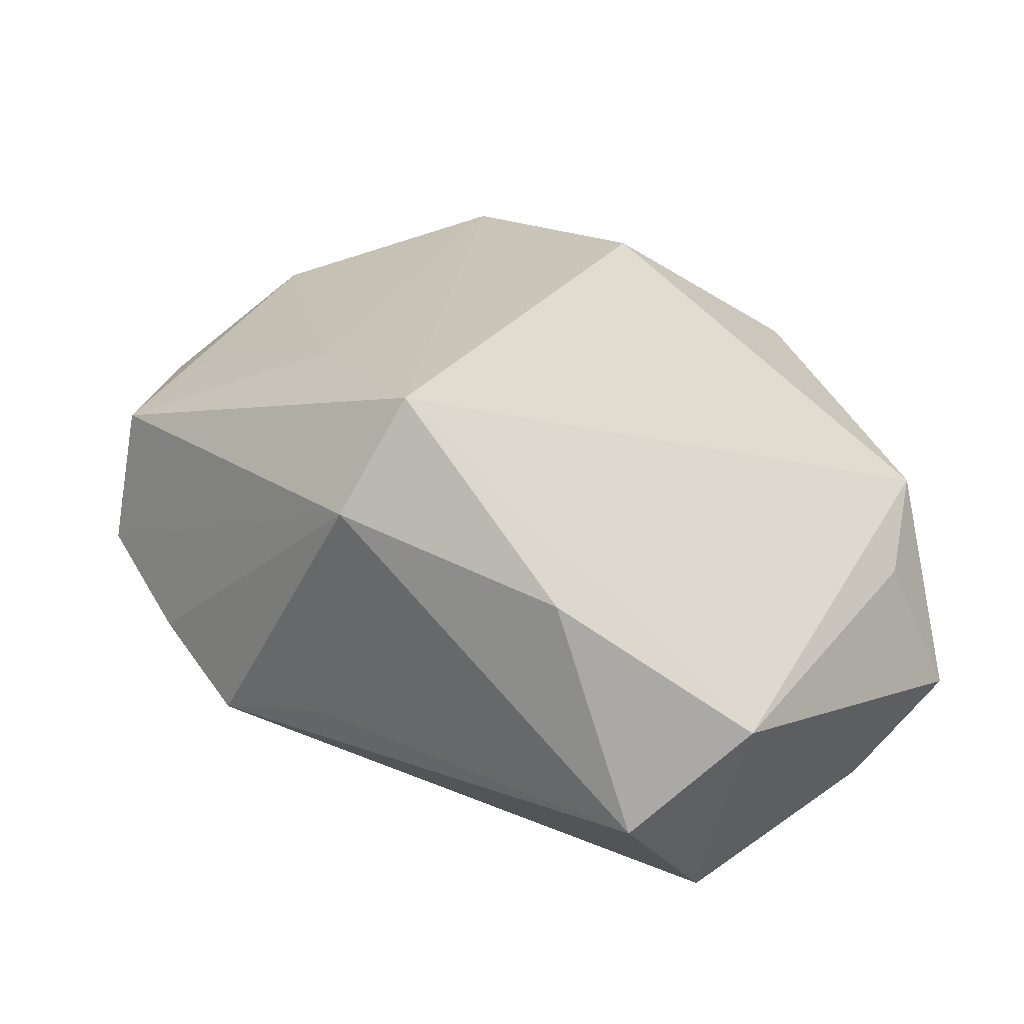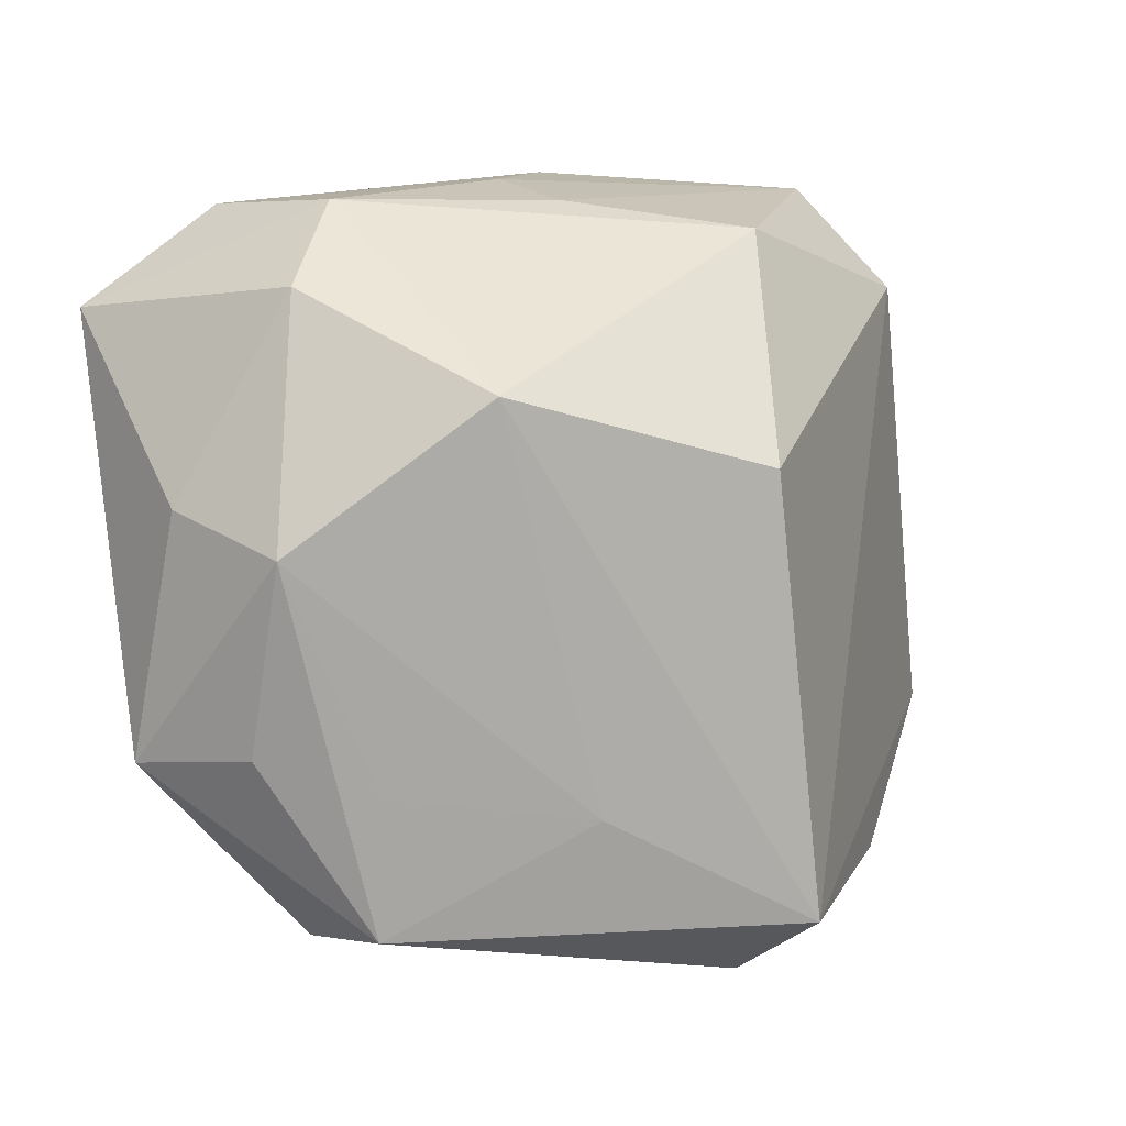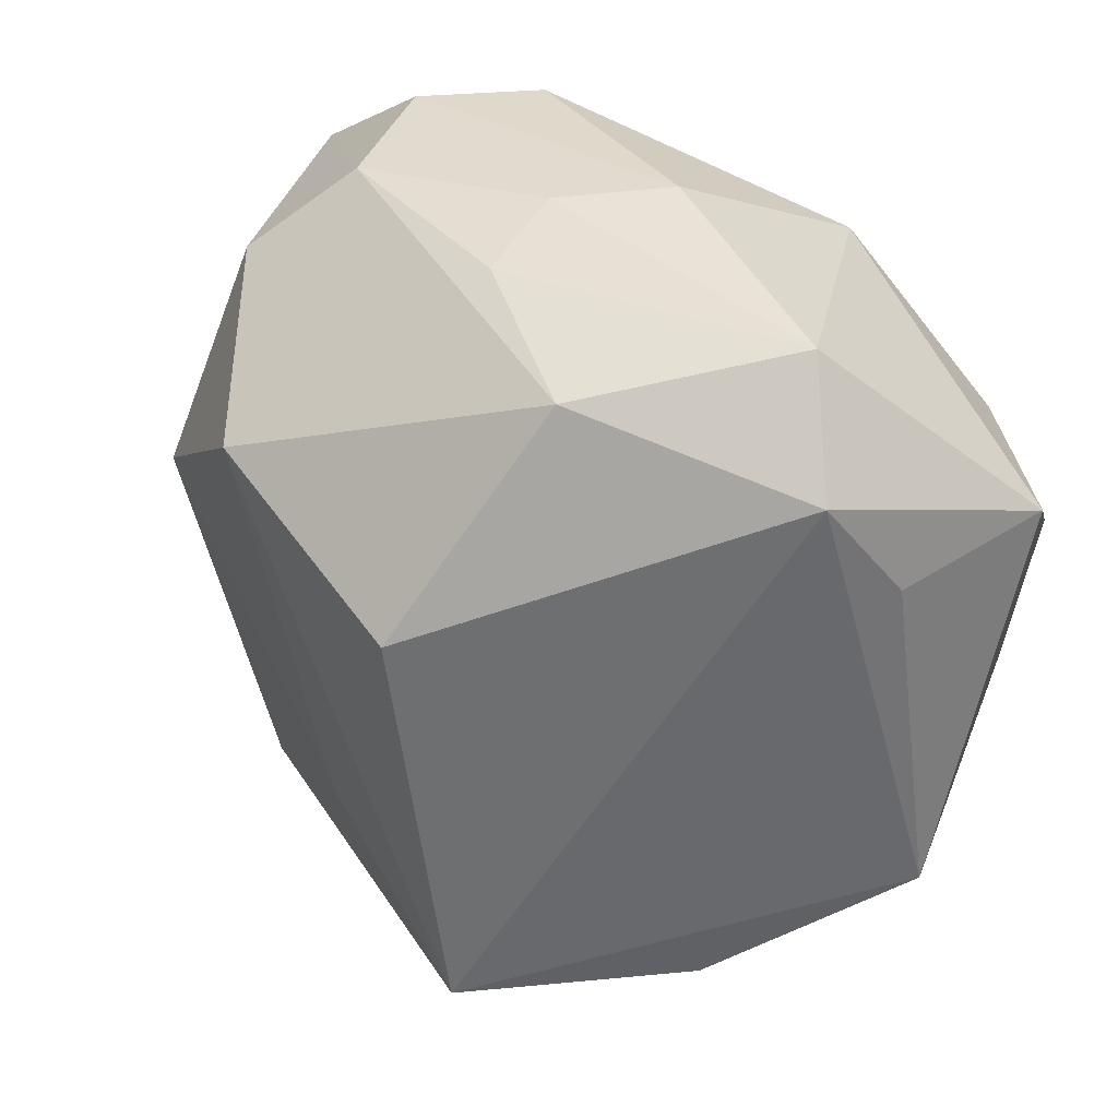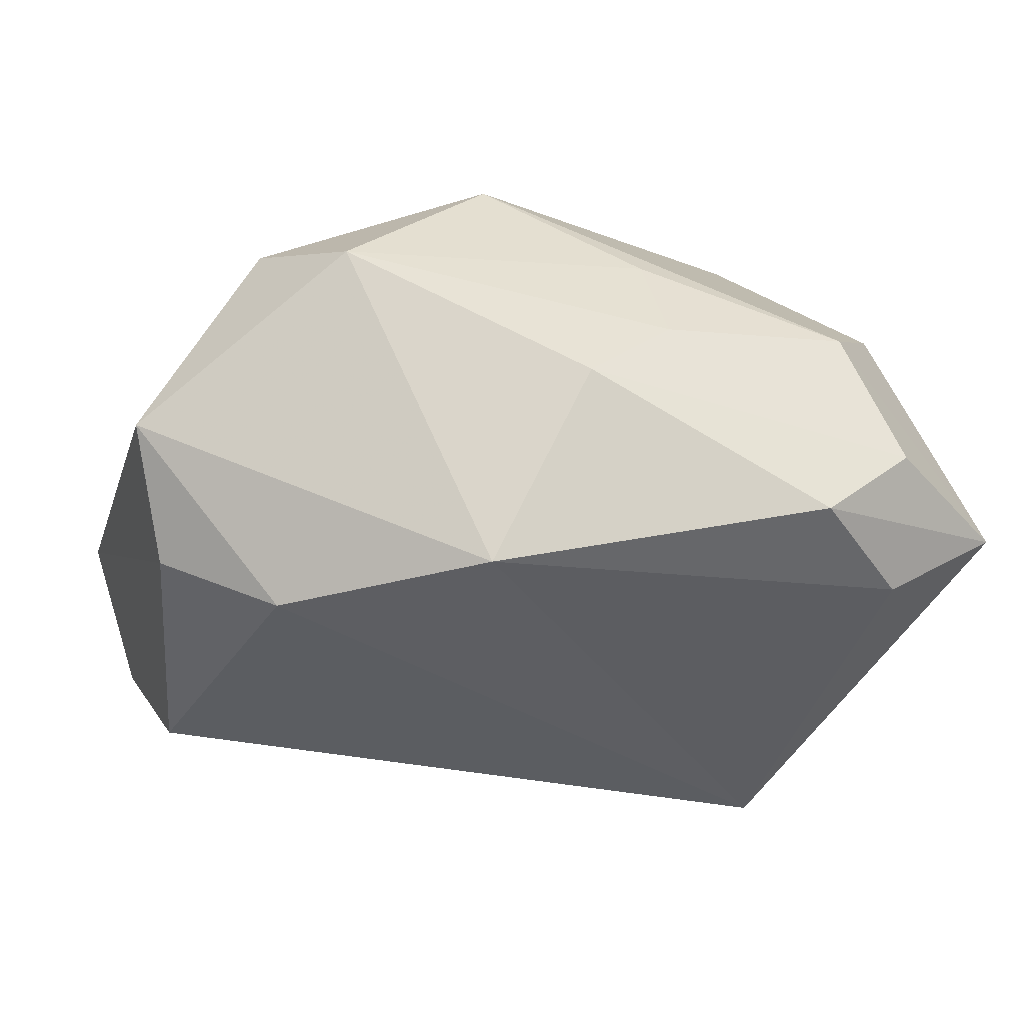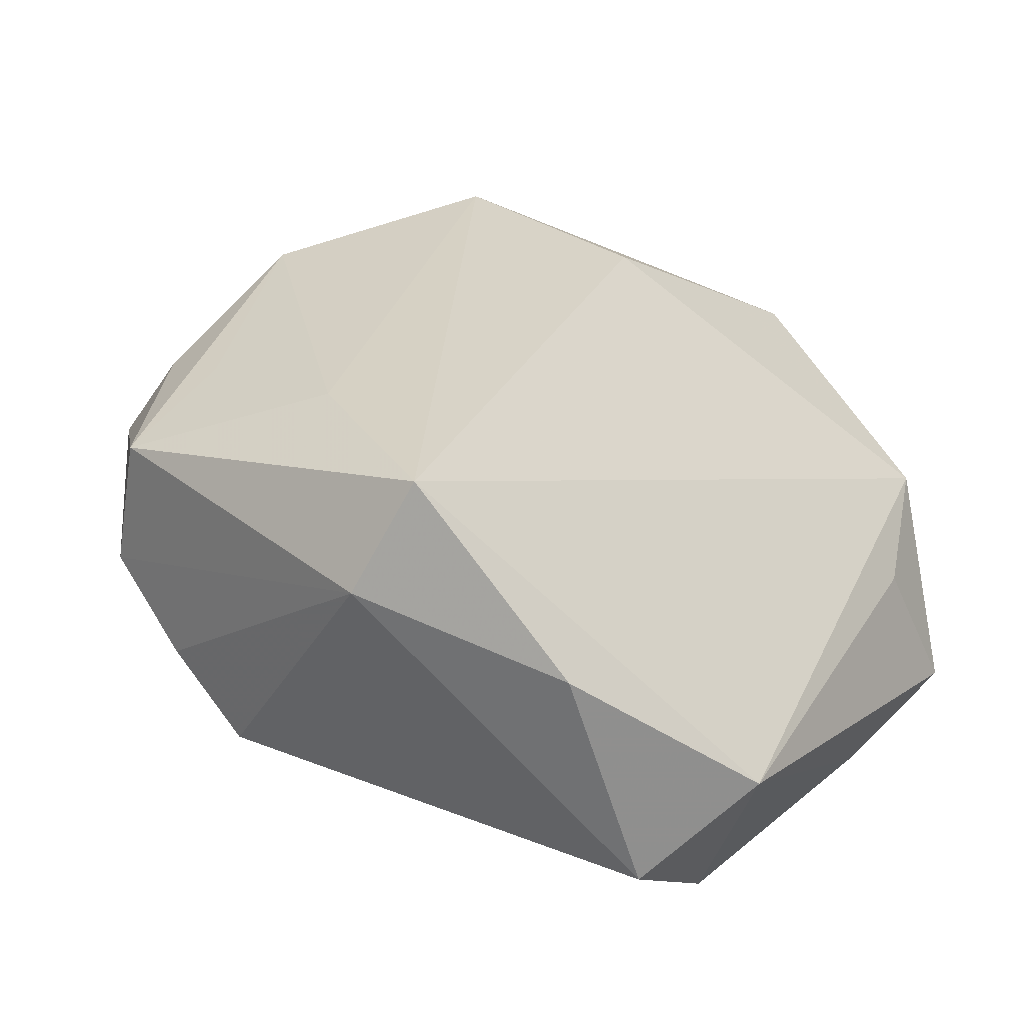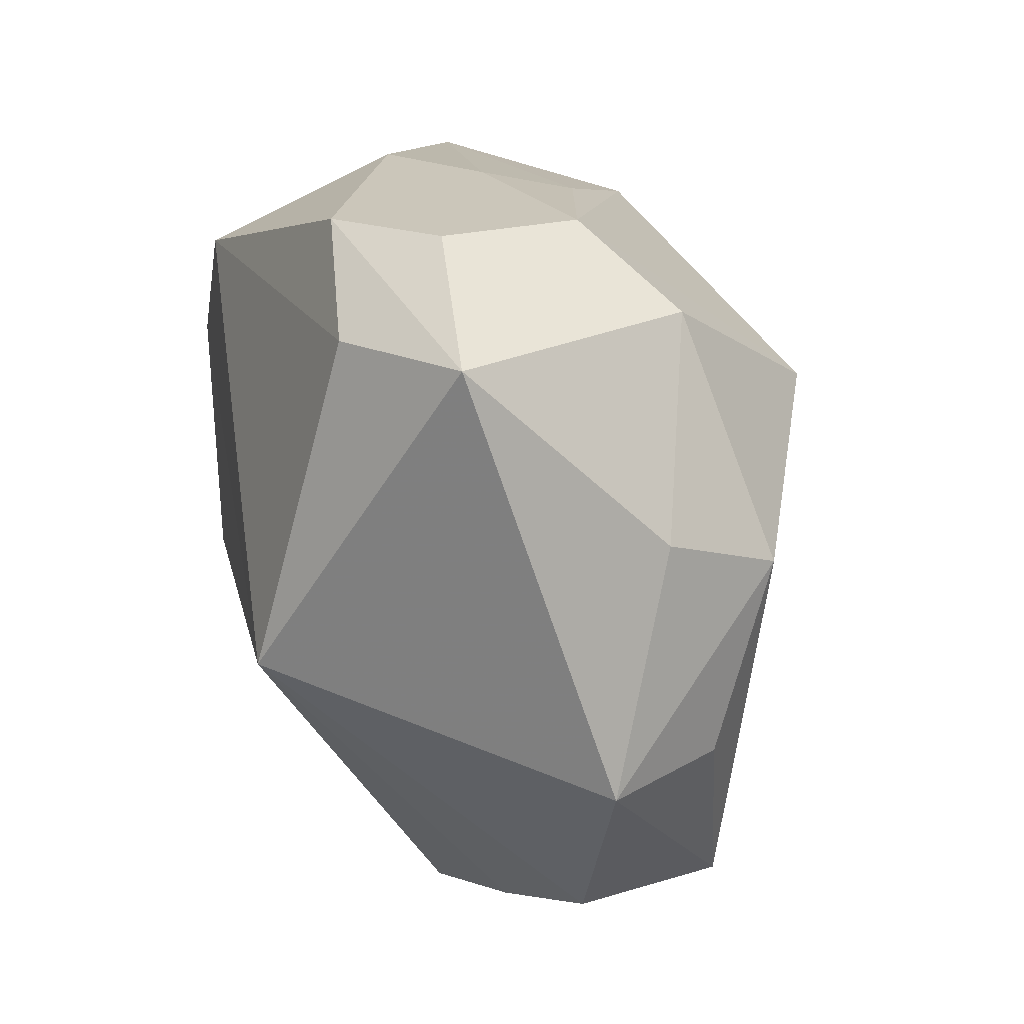
<metadata>
{"format":"obj","ext":"obj","renderer":"f3d","projection":"perspective","resolution":1024,"background":"white","views":[{"elev":27.8,"azim":38.9,"up":"+Z"},{"elev":7.0,"azim":-26.8,"up":"+Y"},{"elev":38.9,"azim":42.3,"up":"+Y"},{"elev":-38.4,"azim":163.3,"up":"+Z"},{"elev":38.3,"azim":37.2,"up":"+Z"},{"elev":15.4,"azim":-101.2,"up":"+Y"}]}
</metadata>
<code>
v 0.01084 0.02724 -0.02716
v -0.02988 0.03331 -0.009823
v 0.04342 -0.01782 -0.0002652
v 0.00959 -0.03813 0.02052
v 0.003953 0.03667 -0.00969
v -0.02606 -0.01843 0.02022
v -0.006446 -0.03901 -0.006678
v -0.002677 0.03356 0.008252
v -0.0256 -0.03204 0.01807
v 0.03918 0.01567 0.001438
v -0.04313 0.02372 -0.01036
v -0.04313 -0.0167 0.003636
v -0.01644 -0.03727 -0.001406
v -0.02677 -0.03438 0.004383
v 0.02895 -0.0299 0.01386
v -0.03131 0.0244 -0.01941
v 0.02837 0.01478 -0.02716
v 0.02777 0.03505 0.0005706
v 0.004384 -0.03679 -0.004061
v -0.01827 0.01675 0.02767
v -0.03559 0.002874 0.02033
v -0.03092 0.02584 0.01229
v 0.03692 -0.02861 -0.008826
v -0.02077 0.03381 -0.01864
v 0.006622 0.01002 0.03236
v -0.02396 0.03355 0.003959
v 0.01315 0.03097 0.01694
v -0.007601 -0.02108 0.0264
v 0.03459 0.02521 0.007008
v -0.03609 -0.01526 0.01483
v 0.01223 -0.03156 0.03093
v 0.03927 0.01031 -0.02125
v 0.03404 -0.01205 -0.02578
v 0.044 0.01913 -0.01213
v -0.004529 0.03569 -0.001473
v -0.04096 0.006483 0.008892
v -0.02721 -0.0069 -0.02716
f 4 7 19
f 33 7 37
f 37 17 33
f 18 29 34
f 25 29 27
f 27 29 18
f 21 9 6
f 14 9 12
f 14 12 37
f 4 9 14
f 31 9 4
f 31 29 25
f 4 15 31
f 31 15 3
f 3 29 31
f 23 19 7
f 7 33 23
f 23 33 3
f 23 15 4
f 4 19 23
f 3 15 23
f 10 29 3
f 3 34 10
f 10 34 29
f 32 33 17
f 17 34 32
f 3 33 32
f 32 34 3
f 25 27 20
f 20 27 26
f 20 31 25
f 8 27 18
f 26 27 8
f 12 9 30
f 30 21 12
f 9 21 30
f 37 7 13
f 13 14 37
f 13 7 4
f 4 14 13
f 6 9 28
f 9 31 28
f 28 21 6
f 28 20 21
f 31 20 28
f 22 20 26
f 21 20 22
f 18 34 1
f 1 34 17
f 1 17 37
f 37 16 1
f 16 24 1
f 18 1 5
f 5 1 24
f 11 24 16
f 11 22 26
f 37 12 11
f 11 16 37
f 35 8 18
f 18 5 35
f 26 8 35
f 2 11 26
f 24 11 2
f 2 5 24
f 26 35 2
f 2 35 5
f 21 22 36
f 22 11 36
f 12 21 36
f 36 11 12

</code>
